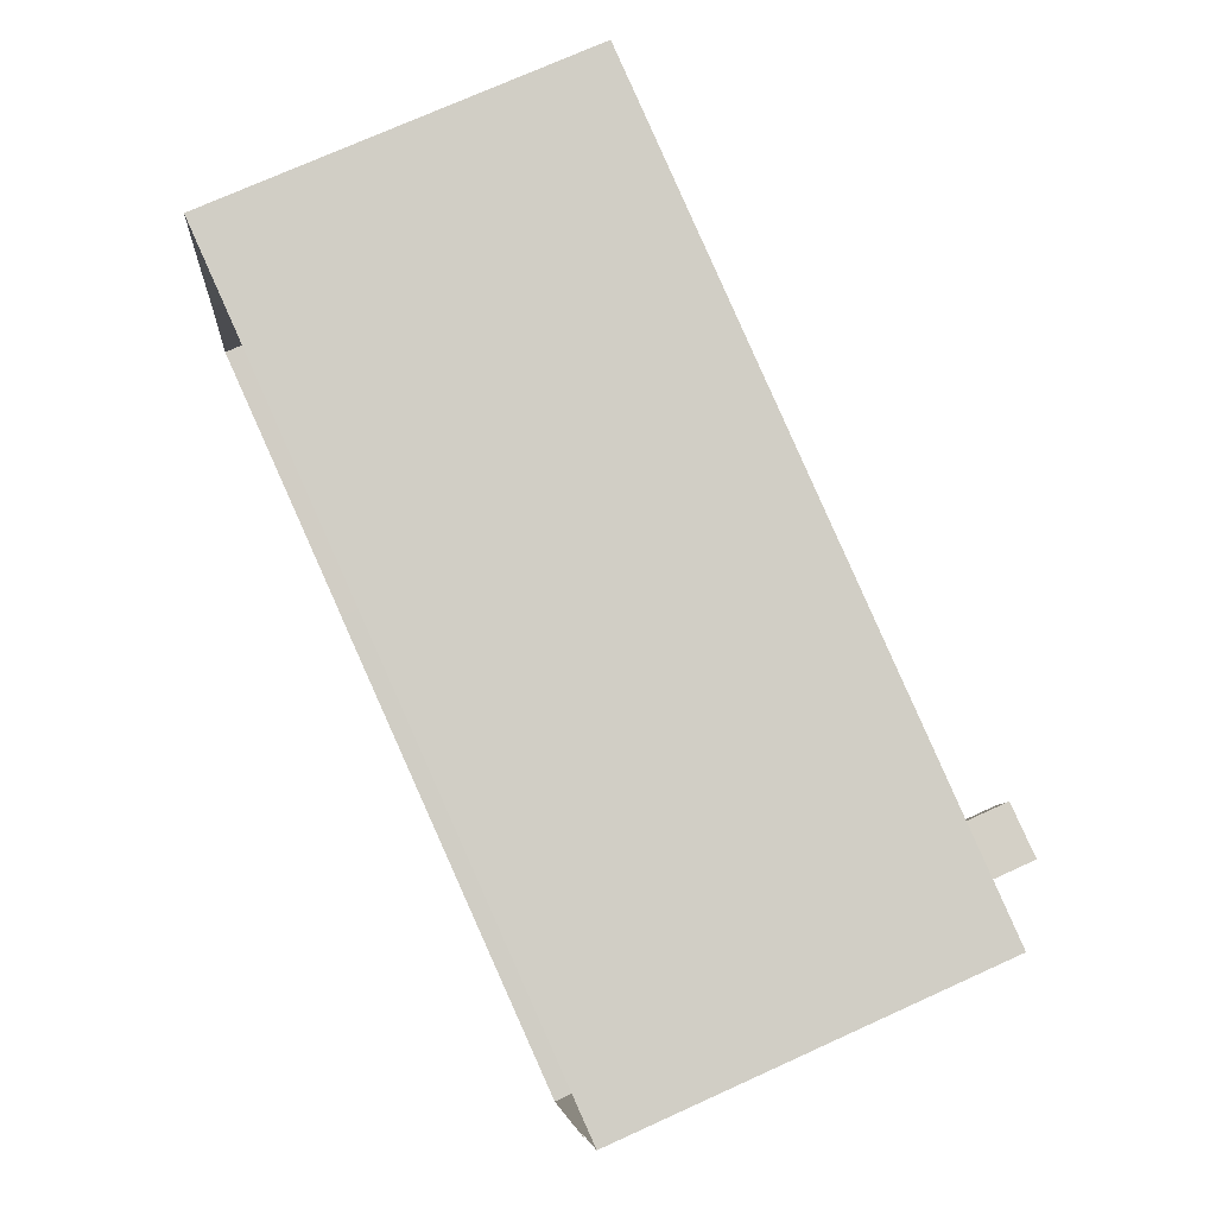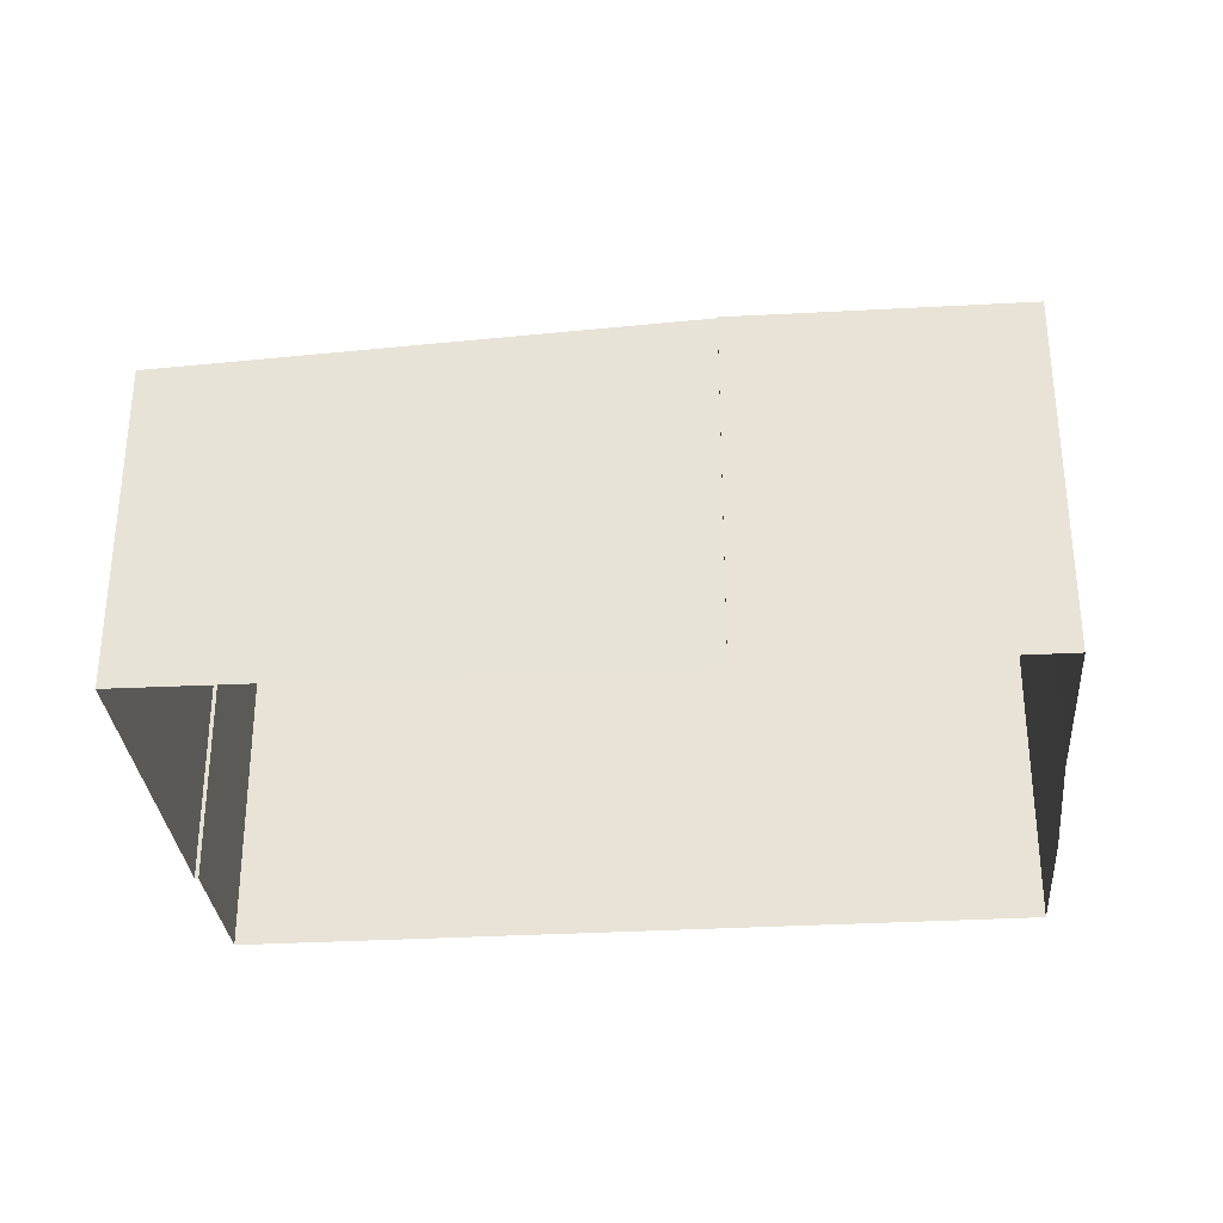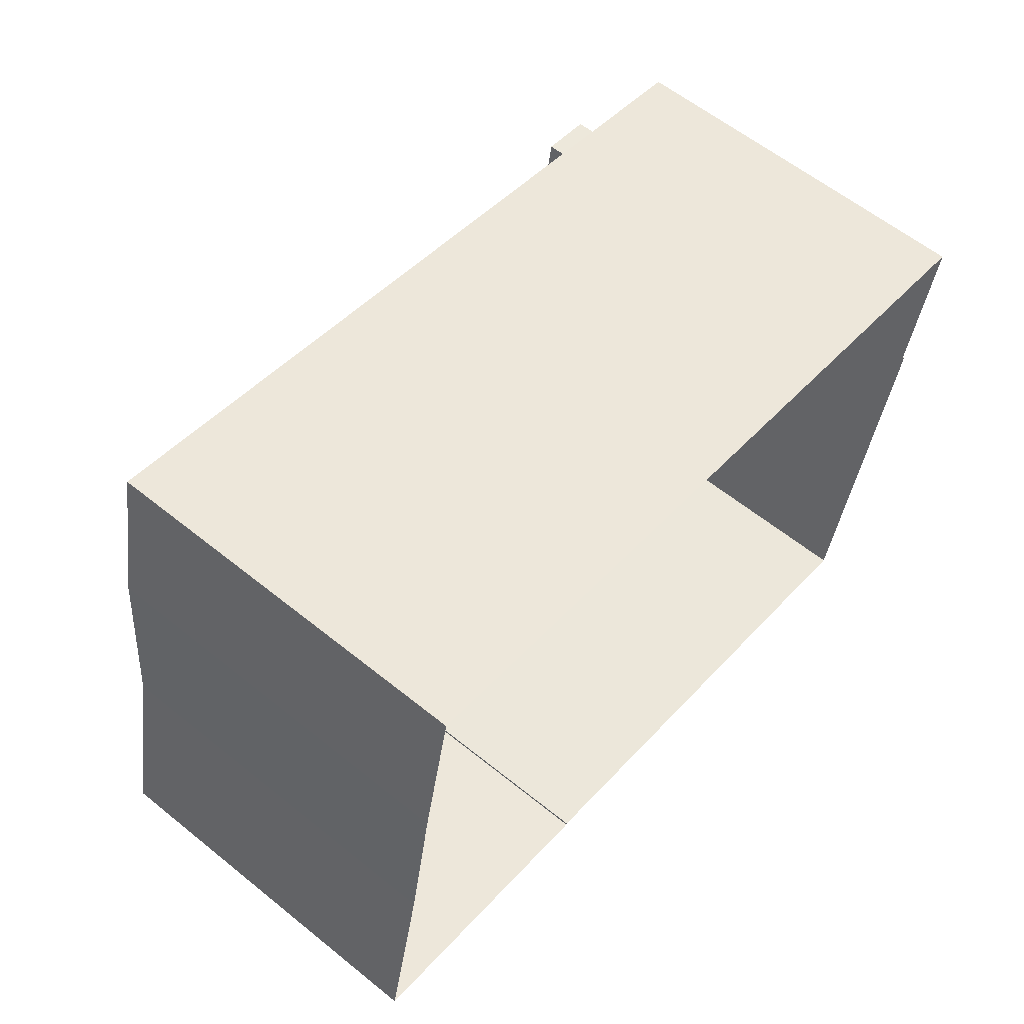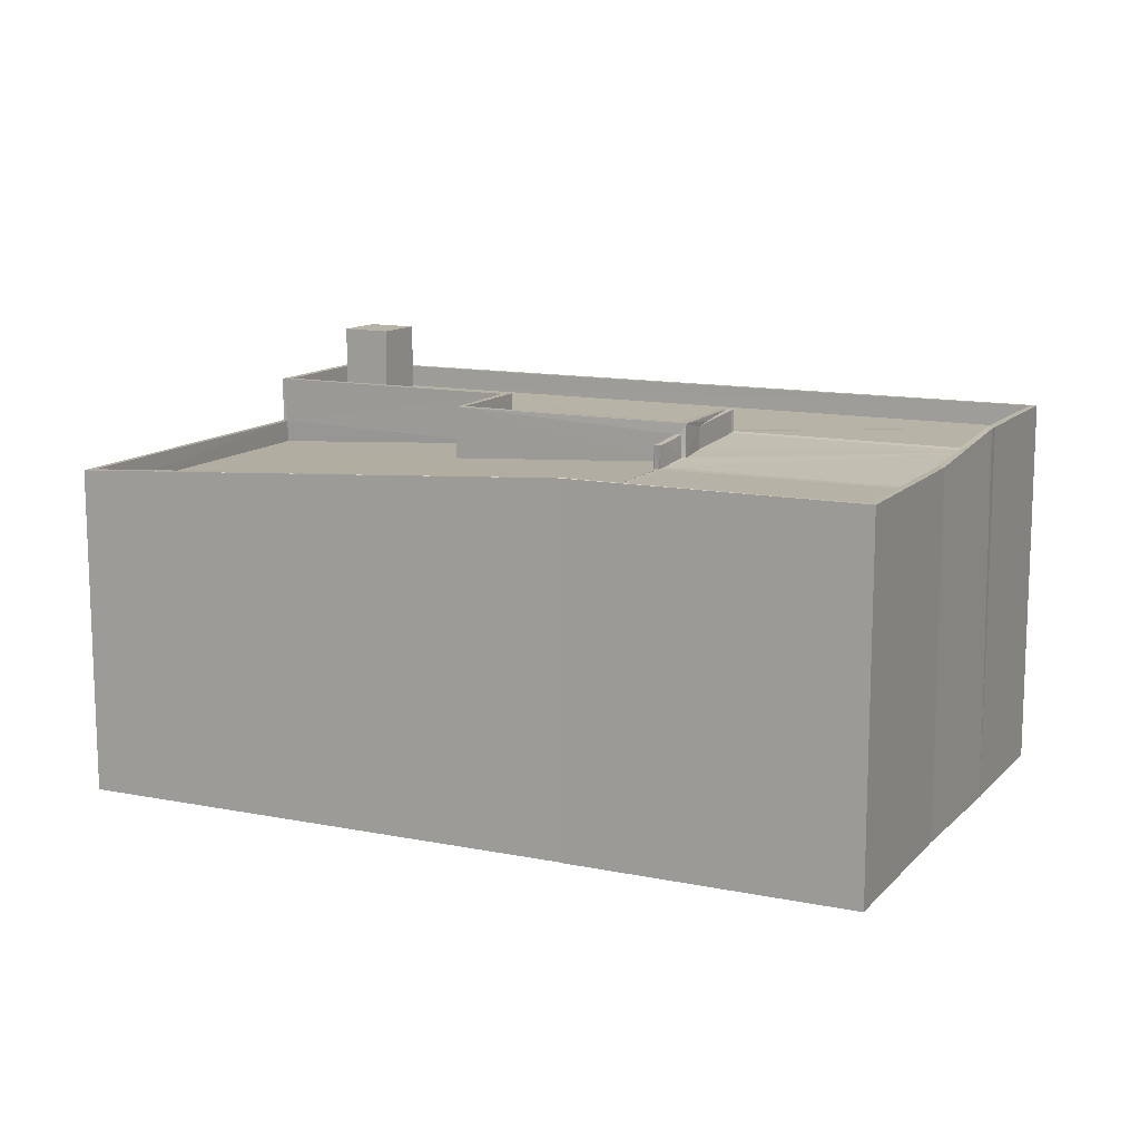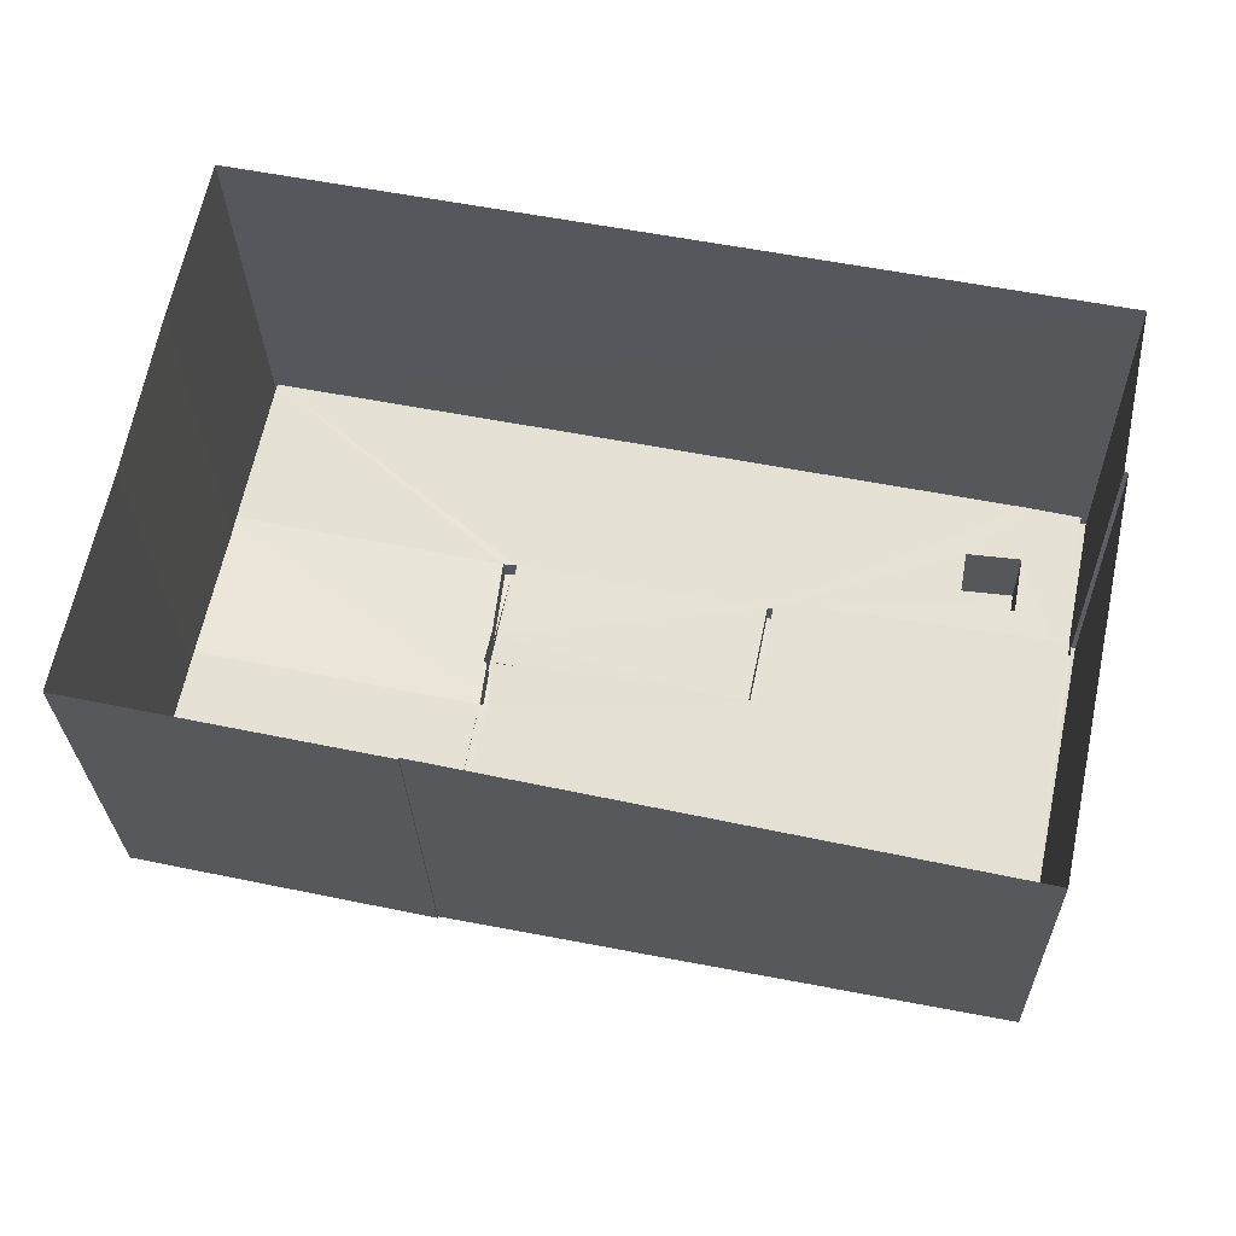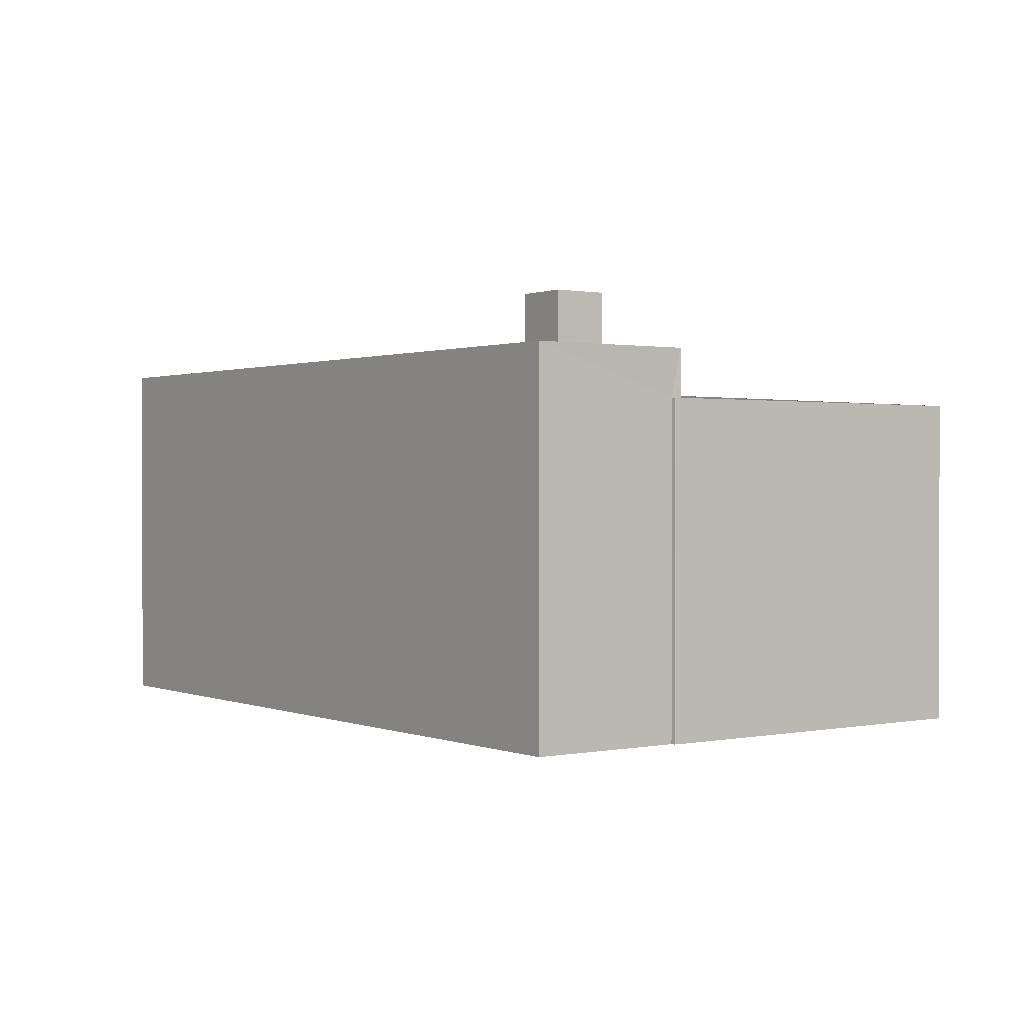
<metadata>
{"format":"obj","ext":"obj","renderer":"f3d","projection":"perspective","resolution":1024,"background":"white","views":[{"elev":72.8,"azim":-114.6,"up":"+Y"},{"elev":-31.5,"azim":16.5,"up":"+Z"},{"elev":59.9,"azim":129.6,"up":"+Y"},{"elev":12.5,"azim":37.5,"up":"+Z"},{"elev":-26.4,"azim":-178.6,"up":"+Y"},{"elev":0.8,"azim":-114.3,"up":"+Z"}]}
</metadata>
<code>
v 1.241e+05 7.849e+05 20.92
v 1.241e+05 7.849e+05 20.92
v 1.241e+05 7.849e+05 20.92
v 1.241e+05 7.849e+05 20.92
v 1.241e+05 7.849e+05 20.92
v 1.241e+05 7.849e+05 20.92
v 1.241e+05 7.849e+05 20.92
v 1.241e+05 7.849e+05 20.92
v 1.241e+05 7.849e+05 20.92
v 1.241e+05 7.849e+05 20.92
v 1.241e+05 7.849e+05 39.6
v 1.241e+05 7.849e+05 39.6
v 1.241e+05 7.849e+05 39.6
v 1.241e+05 7.849e+05 39.6
v 1.241e+05 7.849e+05 36.26
v 1.241e+05 7.849e+05 36.26
v 1.241e+05 7.849e+05 36.26
v 1.241e+05 7.849e+05 36.26
v 1.241e+05 7.849e+05 36.26
v 1.241e+05 7.849e+05 36.26
v 1.241e+05 7.849e+05 36.26
v 1.241e+05 7.849e+05 36.26
v 1.241e+05 7.849e+05 36.26
v 1.241e+05 7.849e+05 36.26
v 1.241e+05 7.849e+05 36.26
v 1.241e+05 7.849e+05 36.26
v 1.241e+05 7.849e+05 36.26
v 1.241e+05 7.849e+05 36.26
v 1.241e+05 7.849e+05 36.26
v 1.241e+05 7.849e+05 36.26
v 1.241e+05 7.849e+05 36.23
v 1.241e+05 7.849e+05 36.23
v 1.241e+05 7.849e+05 35.6
v 1.241e+05 7.849e+05 35.77
v 1.241e+05 7.849e+05 35.93
v 1.241e+05 7.849e+05 35.77
v 1.241e+05 7.849e+05 35.6
v 1.241e+05 7.849e+05 35.57
v 1.241e+05 7.849e+05 35.57
v 1.241e+05 7.849e+05 35.59
v 1.241e+05 7.849e+05 35.59
v 1.241e+05 7.849e+05 37.23
v 1.241e+05 7.849e+05 37.26
v 1.241e+05 7.849e+05 37.23
v 1.241e+05 7.849e+05 37.26
v 1.241e+05 7.849e+05 36.6
v 1.241e+05 7.849e+05 36.57
v 1.241e+05 7.849e+05 36.57
v 1.241e+05 7.849e+05 36.6
v 1.241e+05 7.849e+05 36.57
v 1.241e+05 7.849e+05 36.57
v 1.241e+05 7.849e+05 36.6
v 1.241e+05 7.849e+05 36.93
v 1.241e+05 7.849e+05 37.23
v 1.241e+05 7.849e+05 37.03
v 1.241e+05 7.849e+05 36.8
v 1.241e+05 7.849e+05 36.82
v 1.241e+05 7.849e+05 36.8
v 1.241e+05 7.849e+05 36.77
v 1.241e+05 7.849e+05 36.77
v 1.241e+05 7.849e+05 37.26
v 1.241e+05 7.849e+05 37.26
v 1.241e+05 7.849e+05 36.8
v 1.241e+05 7.849e+05 36.93
v 1.241e+05 7.849e+05 37.26
v 1.241e+05 7.849e+05 37.26
v 1.241e+05 7.849e+05 37.26
v 1.241e+05 7.849e+05 37.26
v 1.241e+05 7.849e+05 37.26
v 1.241e+05 7.849e+05 37.26
v 1.241e+05 7.849e+05 37.26
v 1.241e+05 7.849e+05 37.26
v 1.241e+05 7.849e+05 37.26
v 1.241e+05 7.849e+05 37.26
v 1.241e+05 7.849e+05 37.26
v 1.241e+05 7.849e+05 37.26
v 1.241e+05 7.849e+05 37.26
v 1.241e+05 7.849e+05 36.77
v 1.241e+05 7.849e+05 35.58
v 1.241e+05 7.849e+05 35.59
v 1.241e+05 7.849e+05 34.93
v 1.241e+05 7.849e+05 34.22
v 1.241e+05 7.849e+05 34.21
v 1.241e+05 7.849e+05 34.93
v 1.241e+05 7.849e+05 35.57
v 1.241e+05 7.849e+05 35.58
v 1.241e+05 7.849e+05 35.57
v 1.241e+05 7.849e+05 35.57
v 1.241e+05 7.849e+05 36.58
v 1.241e+05 7.849e+05 35.22
v 1.241e+05 7.849e+05 36.58
v 1.241e+05 7.849e+05 35.2
v 1.241e+05 7.849e+05 35.19
v 1.241e+05 7.849e+05 35.2
v 1.241e+05 7.849e+05 35.21
v 1.241e+05 7.849e+05 35.2
v 1.241e+05 7.849e+05 35.57
v 1.241e+05 7.849e+05 35.57
v 1.241e+05 7.849e+05 35.57
v 1.241e+05 7.849e+05 36.57
v 1.241e+05 7.849e+05 36.57
v 1.241e+05 7.849e+05 36.57
v 1.241e+05 7.849e+05 36.57
v 1.241e+05 7.849e+05 36.57
v 1.241e+05 7.849e+05 36.57
f 1 2 3
f 4 2 1
f 4 5 6
f 7 8 5
f 1 3 9
f 5 10 6
f 1 7 5
f 1 5 4
f 11 12 13
f 14 11 13
f 15 16 17
f 17 18 19
f 15 20 16
f 15 17 19
f 21 22 23
f 24 25 18
f 23 22 24
f 26 27 28
f 29 26 20
f 18 25 19
f 30 20 15
f 22 29 24
f 29 27 26
f 24 30 25
f 29 20 24
f 24 20 30
f 27 31 28
f 32 31 27
f 33 31 34
f 31 32 35
f 33 34 36
f 35 34 31
f 37 33 38
f 31 33 37
f 38 33 39
f 40 41 33
f 33 41 39
f 42 43 44
f 42 45 43
f 42 44 46
f 47 46 48
f 47 42 46
f 49 50 51
f 52 49 51
f 53 54 55
f 56 57 58
f 59 60 49
f 61 54 62
f 61 55 54
f 57 63 58
f 57 64 63
f 65 66 67
f 68 69 70
f 66 69 67
f 68 70 71
f 72 43 45
f 73 72 45
f 71 72 73
f 61 74 65
f 74 61 75
f 76 69 66
f 77 72 71
f 74 66 65
f 70 77 71
f 76 70 69
f 52 59 49
f 52 78 59
f 79 41 80
f 79 81 82
f 82 81 83
f 80 41 40
f 83 81 84
f 85 86 81
f 87 80 88
f 87 85 81
f 79 80 87
f 79 87 81
f 89 90 91
f 92 93 94
f 90 95 94
f 91 90 96
f 94 93 96
f 90 94 96
f 87 88 97
f 39 98 99
f 38 39 99
f 47 48 100
f 47 100 101
f 101 102 103
f 100 104 102
f 103 102 105
f 100 102 101
f 15 13 12
f 30 15 12
f 11 30 12
f 11 25 30
f 19 25 11
f 14 19 11
f 15 19 14
f 13 15 14
f 45 42 4
f 4 47 2
f 4 42 47
f 5 92 10
f 10 92 71
f 71 92 68
f 92 94 68
f 73 10 71
f 73 6 10
f 45 4 6
f 73 45 6
f 81 67 69
f 84 81 69
f 83 84 95
f 94 95 68
f 68 95 69
f 95 84 69
f 61 65 55
f 53 34 35
f 55 65 53
f 53 65 34
f 81 86 67
f 60 65 67
f 36 34 78
f 78 34 65
f 86 60 67
f 60 59 65
f 59 78 65
f 97 88 50
f 50 80 51
f 50 88 80
f 97 50 49
f 97 86 85
f 49 60 86
f 97 49 86
f 22 21 63
f 64 22 63
f 62 27 61
f 61 29 75
f 61 27 29
f 56 74 57
f 22 64 29
f 57 74 64
f 29 64 75
f 64 74 75
f 44 28 31
f 44 43 28
f 23 63 21
f 58 74 56
f 66 63 23
f 74 58 63
f 74 63 66
f 66 23 24
f 76 66 24
f 46 44 31
f 37 46 31
f 48 37 38
f 48 46 37
f 17 70 18
f 18 76 24
f 18 70 76
f 77 70 17
f 16 77 17
f 26 72 20
f 20 77 16
f 20 72 77
f 32 54 53
f 53 35 32
f 27 62 54
f 32 27 54
f 80 40 51
f 78 52 36
f 52 51 33
f 51 40 33
f 36 52 33
f 43 26 28
f 43 72 26
f 41 79 39
f 39 79 98
f 79 89 104
f 104 89 91
f 104 91 102
f 98 79 104
f 7 1 96
f 105 91 96
f 102 91 105
f 1 105 96
f 7 96 93
f 8 7 93
f 93 92 5
f 8 93 5
f 90 89 79
f 82 90 79
f 95 82 83
f 95 90 82
f 103 105 1
f 9 103 1
f 101 3 2
f 47 101 2
f 101 103 9
f 3 101 9
f 85 87 97
f 100 38 99
f 100 48 38
f 98 100 99
f 98 104 100

</code>
